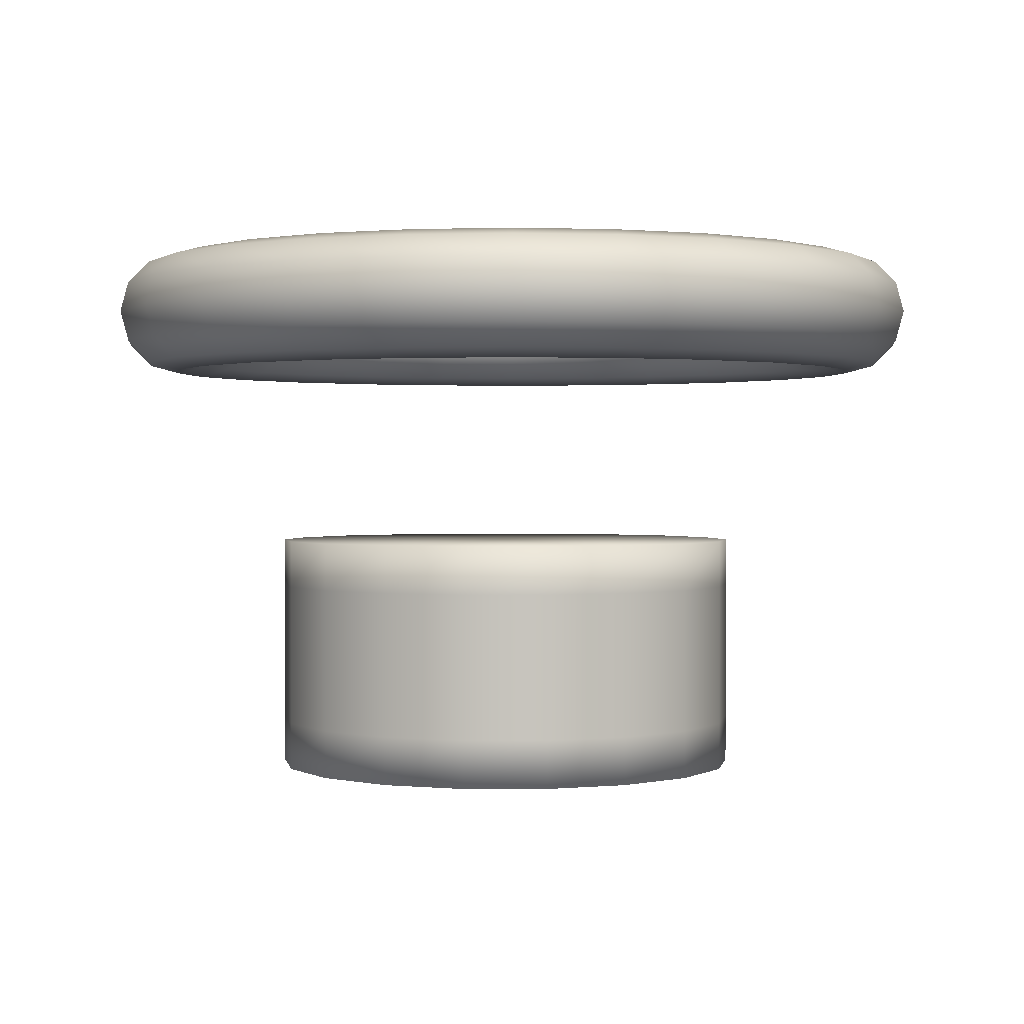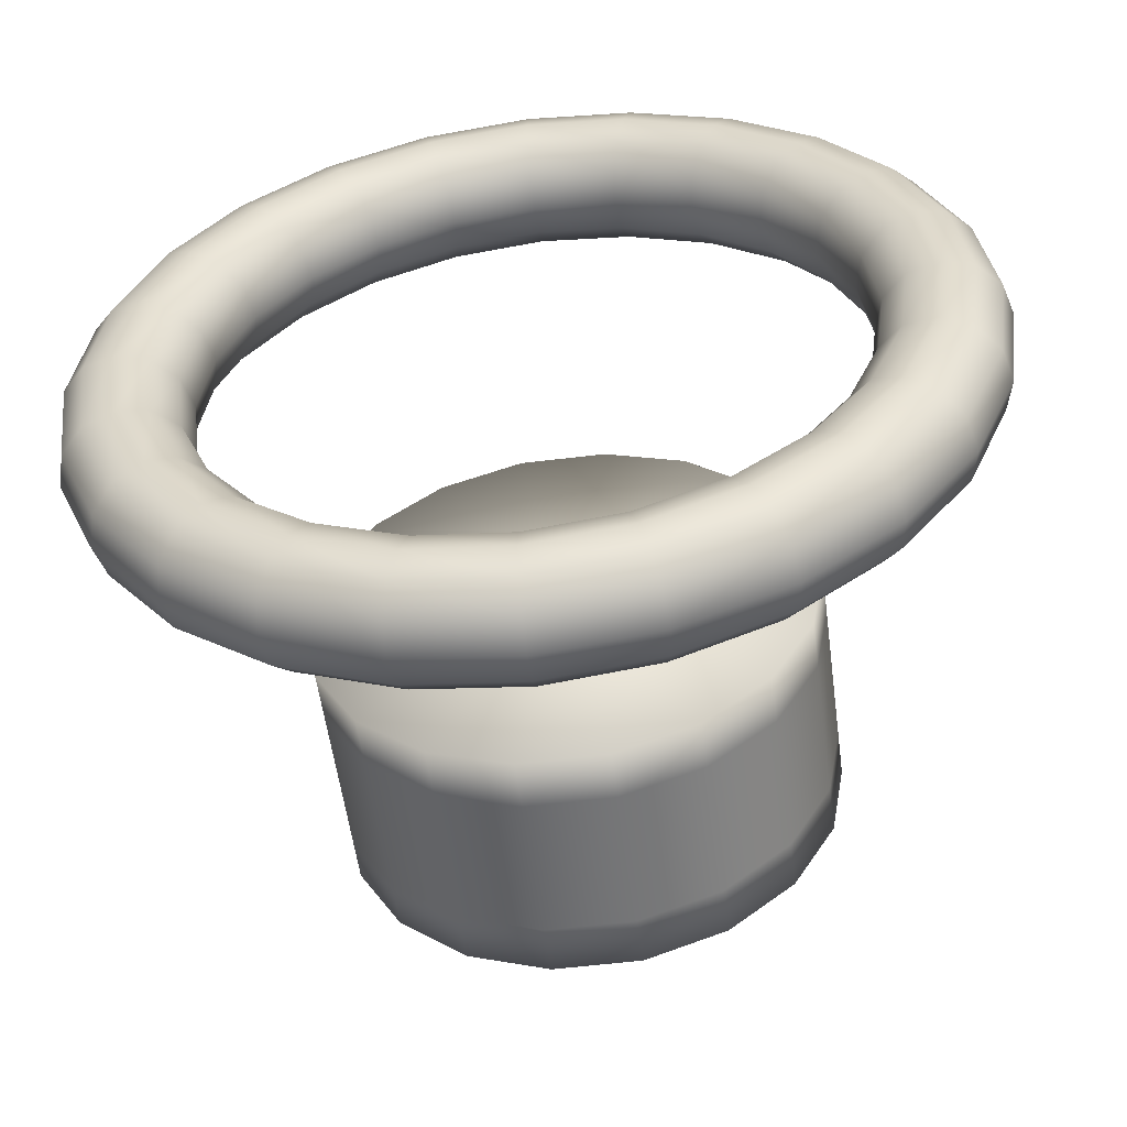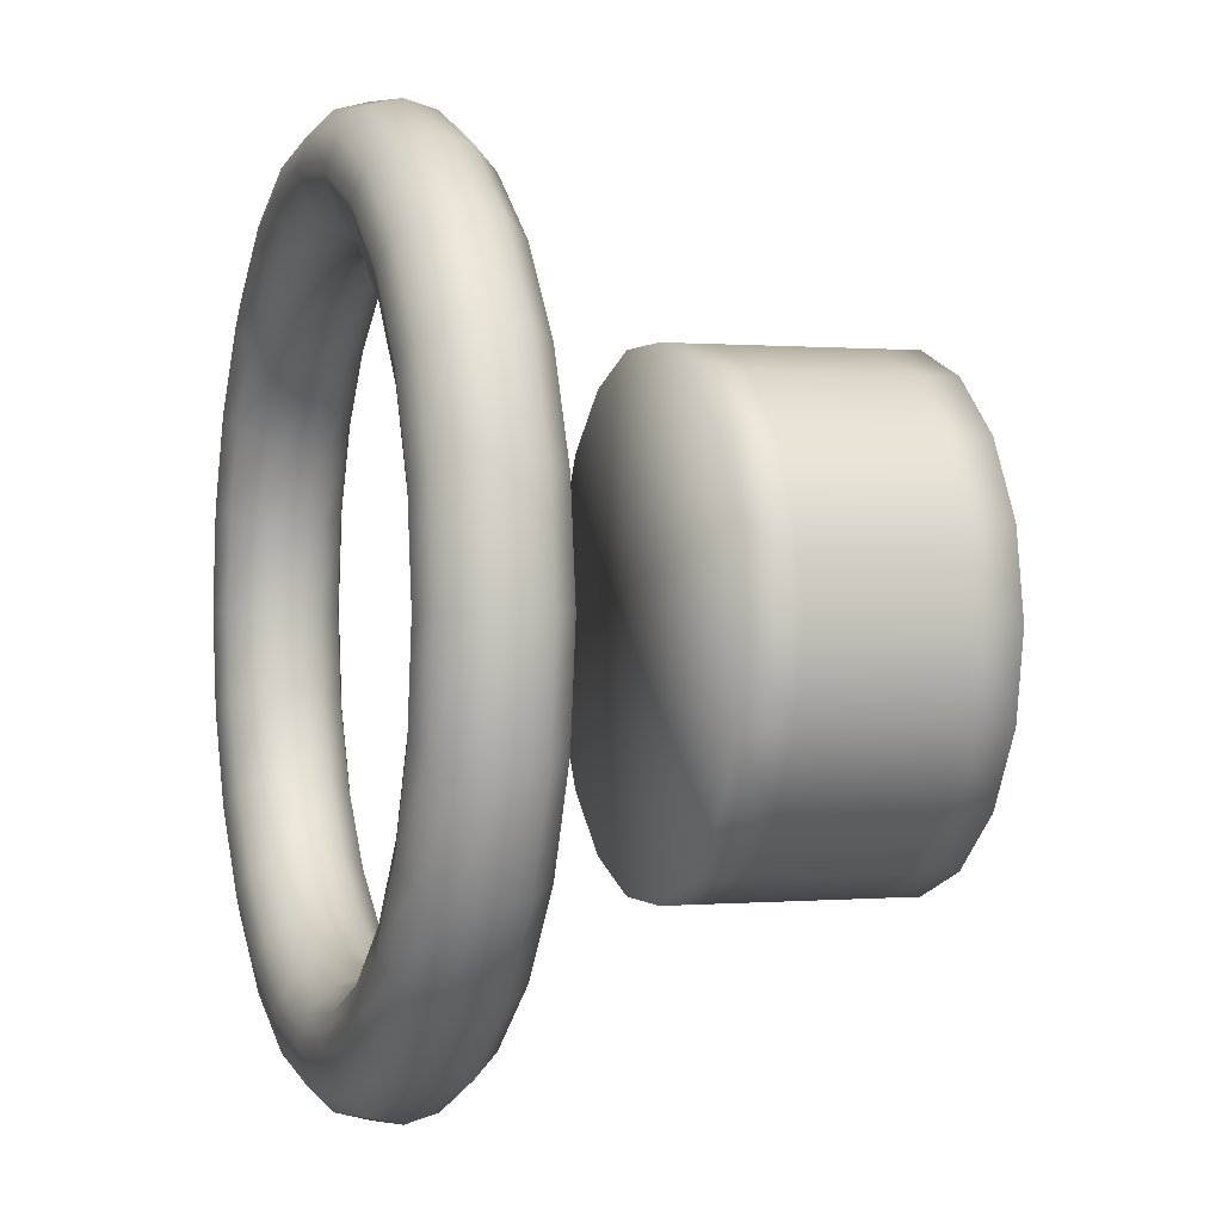
<metadata>
{"format":"obj","ext":"obj","renderer":"f3d","projection":"perspective","resolution":1024,"background":"white","views":[{"elev":1.0,"azim":-60.1,"up":"+Y"},{"elev":-55.1,"azim":-172.5,"up":"+Z"},{"elev":0.2,"azim":-108.7,"up":"+Z"}]}
</metadata>
<code>
v  0.0196 0 -0.0458
v  0.7856 0 -0.6886
v  0.9593 0 -0.3879
v  1.02 0 -0.0458
v  0.1932 0 -1.031
v  0.5196 0 -0.9119
v  -0.4804 0 -0.9119
v  -0.1541 0 -1.031
v  -0.9201 0 -0.3879
v  -0.7465 0 -0.6886
v  -0.9201 0 0.2962
v  -0.9804 0 -0.0458
v  -0.4804 0 0.8202
v  -0.7465 0 0.5969
v  0.1932 0 0.939
v  -0.1541 0 0.939
v  0.7856 0 0.5969
v  0.5196 0 0.8202
v  0.9593 0 0.2962
v  0.9593 0.2 -0.3879
v  1.02 0.2 -0.0458
v  0.7856 0.2 -0.6886
v  0.5196 0.2 -0.9119
v  0.1932 0.2 -1.031
v  -0.1541 0.2 -1.031
v  -0.4804 0.2 -0.9119
v  -0.7465 0.2 -0.6886
v  -0.9201 0.2 -0.3879
v  -0.9804 0.2 -0.0458
v  -0.9201 0.2 0.2962
v  -0.7465 0.2 0.5969
v  -0.4804 0.2 0.8202
v  -0.1541 0.2 0.939
v  0.1932 0.2 0.939
v  0.5196 0.2 0.8202
v  0.7856 0.2 0.5969
v  0.9593 0.2 0.2962
v  0.9593 0.4 -0.3879
v  1.02 0.4 -0.0458
v  0.7856 0.4 -0.6886
v  0.5196 0.4 -0.9119
v  0.1932 0.4 -1.031
v  -0.1541 0.4 -1.031
v  -0.4804 0.4 -0.9119
v  -0.7465 0.4 -0.6886
v  -0.9201 0.4 -0.3879
v  -0.9804 0.4 -0.0458
v  -0.9201 0.4 0.2962
v  -0.7465 0.4 0.5969
v  -0.4804 0.4 0.8202
v  -0.1541 0.4 0.939
v  0.1932 0.4 0.939
v  0.5196 0.4 0.8202
v  0.7856 0.4 0.5969
v  0.9593 0.4 0.2962
v  0.9593 0.6 -0.3879
v  1.02 0.6 -0.0458
v  0.7856 0.6 -0.6886
v  0.5196 0.6 -0.9119
v  0.1932 0.6 -1.031
v  -0.1541 0.6 -1.031
v  -0.4804 0.6 -0.9119
v  -0.7465 0.6 -0.6886
v  -0.9201 0.6 -0.3879
v  -0.9804 0.6 -0.0458
v  -0.9201 0.6 0.2962
v  -0.7465 0.6 0.5969
v  -0.4804 0.6 0.8202
v  -0.1541 0.6 0.939
v  0.1932 0.6 0.939
v  0.5196 0.6 0.8202
v  0.7856 0.6 0.5969
v  0.9593 0.6 0.2962
v  0.9593 0.8 -0.3879
v  1.02 0.8 -0.0458
v  0.7856 0.8 -0.6886
v  0.5196 0.8 -0.9119
v  0.1932 0.8 -1.031
v  -0.1541 0.8 -1.031
v  -0.4804 0.8 -0.9119
v  -0.7465 0.8 -0.6886
v  -0.9201 0.8 -0.3879
v  -0.9804 0.8 -0.0458
v  -0.9201 0.8 0.2962
v  -0.7465 0.8 0.5969
v  -0.4804 0.8 0.8202
v  -0.1541 0.8 0.939
v  0.1932 0.8 0.939
v  0.5196 0.8 0.8202
v  0.7856 0.8 0.5969
v  0.9593 0.8 0.2962
v  0.9593 1 -0.3879
v  1.02 1 -0.0458
v  0.7856 1 -0.6886
v  0.5196 1 -0.9119
v  0.1932 1 -1.031
v  -0.1541 1 -1.031
v  -0.4804 1 -0.9119
v  -0.7465 1 -0.6886
v  -0.9201 1 -0.3879
v  -0.9804 1 -0.0458
v  -0.9201 1 0.2962
v  -0.7465 1 0.5969
v  -0.4804 1 0.8202
v  -0.1541 1 0.939
v  0.1932 1 0.939
v  0.5196 1 0.8202
v  0.7856 1 0.5969
v  0.9593 1 0.2962
v  0.0196 1 -0.0458
o Cylinder001
g Cylinder001
f 1 2 3 4
f 1 5 6 2
f 1 7 8 5
f 1 9 10 7
f 1 11 12 9
f 1 13 14 11
f 1 15 16 13
f 1 17 18 15
f 1 4 19 17
f 4 3 20 21
f 3 2 22 20
f 2 6 23 22
f 6 5 24 23
f 5 8 25 24
f 8 7 26 25
f 7 10 27 26
f 10 9 28 27
f 9 12 29 28
f 12 11 30 29
f 11 14 31 30
f 14 13 32 31
f 13 16 33 32
f 16 15 34 33
f 15 18 35 34
f 18 17 36 35
f 17 19 37 36
f 19 4 21 37
f 21 20 38 39
f 20 22 40 38
f 22 23 41 40
f 23 24 42 41
f 24 25 43 42
f 25 26 44 43
f 26 27 45 44
f 27 28 46 45
f 28 29 47 46
f 29 30 48 47
f 30 31 49 48
f 31 32 50 49
f 32 33 51 50
f 33 34 52 51
f 34 35 53 52
f 35 36 54 53
f 36 37 55 54
f 37 21 39 55
f 39 38 56 57
f 38 40 58 56
f 40 41 59 58
f 41 42 60 59
f 42 43 61 60
f 43 44 62 61
f 44 45 63 62
f 45 46 64 63
f 46 47 65 64
f 47 48 66 65
f 48 49 67 66
f 49 50 68 67
f 50 51 69 68
f 51 52 70 69
f 52 53 71 70
f 53 54 72 71
f 54 55 73 72
f 55 39 57 73
f 57 56 74 75
f 56 58 76 74
f 58 59 77 76
f 59 60 78 77
f 60 61 79 78
f 61 62 80 79
f 62 63 81 80
f 63 64 82 81
f 64 65 83 82
f 65 66 84 83
f 66 67 85 84
f 67 68 86 85
f 68 69 87 86
f 69 70 88 87
f 70 71 89 88
f 71 72 90 89
f 72 73 91 90
f 73 57 75 91
f 75 74 92 93
f 74 76 94 92
f 76 77 95 94
f 77 78 96 95
f 78 79 97 96
f 79 80 98 97
f 80 81 99 98
f 81 82 100 99
f 82 83 101 100
f 83 84 102 101
f 84 85 103 102
f 85 86 104 103
f 86 87 105 104
f 87 88 106 105
f 88 89 107 106
f 89 90 108 107
f 90 91 109 108
f 91 75 93 109
f 110 109 93 92
f 110 92 94 95
f 110 95 96 97
f 110 97 98 99
f 110 99 100 101
f 110 101 102 103
f 110 103 104 105
f 110 105 106 107
f 110 107 108 109
v  -0 2 -1.75
v  -0 2.125 -1.716
v  0.4443 2.125 -1.658
v  0.4529 2 -1.69
v  -0 2.216 -1.625
v  0.4206 2.216 -1.57
v  -0 2.25 -1.5
v  0.3882 2.25 -1.449
v  -0 2.216 -1.375
v  0.3559 2.216 -1.328
v  -0 2.125 -1.284
v  0.3322 2.125 -1.24
v  -0 2 -1.25
v  0.3235 2 -1.207
v  -0 1.875 -1.284
v  0.3322 1.875 -1.24
v  -0 1.784 -1.375
v  0.3559 1.784 -1.328
v  -0 1.75 -1.5
v  0.3882 1.75 -1.449
v  -0 1.784 -1.625
v  0.4206 1.784 -1.57
v  -0 1.875 -1.716
v  0.4443 1.875 -1.658
v  0.8583 2.125 -1.486
v  0.875 2 -1.516
v  0.8125 2.216 -1.407
v  0.75 2.25 -1.299
v  0.6875 2.216 -1.191
v  0.6417 2.125 -1.111
v  0.625 2 -1.083
v  0.6417 1.875 -1.111
v  0.6875 1.784 -1.191
v  0.75 1.75 -1.299
v  0.8125 1.784 -1.407
v  0.8583 1.875 -1.486
v  1.214 2.125 -1.214
v  1.237 2 -1.237
v  1.149 2.216 -1.149
v  1.061 2.25 -1.061
v  0.9723 2.216 -0.9723
v  0.9076 2.125 -0.9076
v  0.8839 2 -0.8839
v  0.9076 1.875 -0.9076
v  0.9723 1.784 -0.9723
v  1.061 1.75 -1.061
v  1.149 1.784 -1.149
v  1.214 1.875 -1.214
v  1.486 2.125 -0.8583
v  1.516 2 -0.875
v  1.407 2.216 -0.8125
v  1.299 2.25 -0.75
v  1.191 2.216 -0.6875
v  1.111 2.125 -0.6417
v  1.083 2 -0.625
v  1.111 1.875 -0.6417
v  1.191 1.784 -0.6875
v  1.299 1.75 -0.75
v  1.407 1.784 -0.8125
v  1.486 1.875 -0.8583
v  1.658 2.125 -0.4443
v  1.69 2 -0.4529
v  1.57 2.216 -0.4206
v  1.449 2.25 -0.3882
v  1.328 2.216 -0.3559
v  1.24 2.125 -0.3322
v  1.207 2 -0.3235
v  1.24 1.875 -0.3322
v  1.328 1.784 -0.3559
v  1.449 1.75 -0.3882
v  1.57 1.784 -0.4206
v  1.658 1.875 -0.4443
v  1.716 2.125 -0
v  1.75 2 -0
v  1.625 2.216 -0
v  1.5 2.25 -0
v  1.375 2.216 -0
v  1.284 2.125 -0
v  1.25 2 -0
v  1.284 1.875 -0
v  1.375 1.784 -0
v  1.5 1.75 -0
v  1.625 1.784 -0
v  1.716 1.875 -0
v  1.658 2.125 0.4443
v  1.69 2 0.4529
v  1.57 2.216 0.4206
v  1.449 2.25 0.3882
v  1.328 2.216 0.3559
v  1.24 2.125 0.3322
v  1.207 2 0.3235
v  1.24 1.875 0.3322
v  1.328 1.784 0.3559
v  1.449 1.75 0.3882
v  1.57 1.784 0.4206
v  1.658 1.875 0.4443
v  1.486 2.125 0.8583
v  1.516 2 0.875
v  1.407 2.216 0.8125
v  1.299 2.25 0.75
v  1.191 2.216 0.6875
v  1.111 2.125 0.6417
v  1.083 2 0.625
v  1.111 1.875 0.6417
v  1.191 1.784 0.6875
v  1.299 1.75 0.75
v  1.407 1.784 0.8125
v  1.486 1.875 0.8583
v  1.214 2.125 1.214
v  1.237 2 1.237
v  1.149 2.216 1.149
v  1.061 2.25 1.061
v  0.9723 2.216 0.9723
v  0.9076 2.125 0.9076
v  0.8839 2 0.8839
v  0.9076 1.875 0.9076
v  0.9723 1.784 0.9723
v  1.061 1.75 1.061
v  1.149 1.784 1.149
v  1.214 1.875 1.214
v  0.8583 2.125 1.486
v  0.875 2 1.516
v  0.8125 2.216 1.407
v  0.75 2.25 1.299
v  0.6875 2.216 1.191
v  0.6417 2.125 1.111
v  0.625 2 1.083
v  0.6417 1.875 1.111
v  0.6875 1.784 1.191
v  0.75 1.75 1.299
v  0.8125 1.784 1.407
v  0.8583 1.875 1.486
v  0.4443 2.125 1.658
v  0.4529 2 1.69
v  0.4206 2.216 1.57
v  0.3882 2.25 1.449
v  0.3559 2.216 1.328
v  0.3322 2.125 1.24
v  0.3235 2 1.207
v  0.3322 1.875 1.24
v  0.3559 1.784 1.328
v  0.3882 1.75 1.449
v  0.4206 1.784 1.57
v  0.4443 1.875 1.658
v  0 2.125 1.716
v  0 2 1.75
v  0 2.216 1.625
v  0 2.25 1.5
v  0 2.216 1.375
v  0 2.125 1.284
v  0 2 1.25
v  0 1.875 1.284
v  0 1.784 1.375
v  0 1.75 1.5
v  0 1.784 1.625
v  0 1.875 1.716
v  -0.4443 2.125 1.658
v  -0.4529 2 1.69
v  -0.4206 2.216 1.57
v  -0.3882 2.25 1.449
v  -0.3559 2.216 1.328
v  -0.3322 2.125 1.24
v  -0.3235 2 1.207
v  -0.3322 1.875 1.24
v  -0.3559 1.784 1.328
v  -0.3882 1.75 1.449
v  -0.4206 1.784 1.57
v  -0.4443 1.875 1.658
v  -0.8583 2.125 1.486
v  -0.875 2 1.516
v  -0.8125 2.216 1.407
v  -0.75 2.25 1.299
v  -0.6875 2.216 1.191
v  -0.6417 2.125 1.111
v  -0.625 2 1.083
v  -0.6417 1.875 1.111
v  -0.6875 1.784 1.191
v  -0.75 1.75 1.299
v  -0.8125 1.784 1.407
v  -0.8583 1.875 1.486
v  -1.214 2.125 1.214
v  -1.237 2 1.237
v  -1.149 2.216 1.149
v  -1.061 2.25 1.061
v  -0.9723 2.216 0.9723
v  -0.9076 2.125 0.9076
v  -0.8839 2 0.8839
v  -0.9076 1.875 0.9076
v  -0.9723 1.784 0.9723
v  -1.061 1.75 1.061
v  -1.149 1.784 1.149
v  -1.214 1.875 1.214
v  -1.486 2.125 0.8583
v  -1.516 2 0.875
v  -1.407 2.216 0.8125
v  -1.299 2.25 0.75
v  -1.191 2.216 0.6875
v  -1.111 2.125 0.6417
v  -1.083 2 0.625
v  -1.111 1.875 0.6417
v  -1.191 1.784 0.6875
v  -1.299 1.75 0.75
v  -1.407 1.784 0.8125
v  -1.486 1.875 0.8583
v  -1.658 2.125 0.4443
v  -1.69 2 0.4529
v  -1.57 2.216 0.4206
v  -1.449 2.25 0.3882
v  -1.328 2.216 0.3559
v  -1.24 2.125 0.3322
v  -1.207 2 0.3235
v  -1.24 1.875 0.3322
v  -1.328 1.784 0.3559
v  -1.449 1.75 0.3882
v  -1.57 1.784 0.4206
v  -1.658 1.875 0.4443
v  -1.716 2.125 0
v  -1.75 2 0
v  -1.625 2.216 0
v  -1.5 2.25 0
v  -1.375 2.216 0
v  -1.284 2.125 0
v  -1.25 2 0
v  -1.284 1.875 0
v  -1.375 1.784 0
v  -1.5 1.75 0
v  -1.625 1.784 0
v  -1.716 1.875 0
v  -1.658 2.125 -0.4443
v  -1.69 2 -0.4529
v  -1.57 2.216 -0.4206
v  -1.449 2.25 -0.3882
v  -1.328 2.216 -0.3559
v  -1.24 2.125 -0.3322
v  -1.207 2 -0.3235
v  -1.24 1.875 -0.3322
v  -1.328 1.784 -0.3559
v  -1.449 1.75 -0.3882
v  -1.57 1.784 -0.4206
v  -1.658 1.875 -0.4443
v  -1.486 2.125 -0.8583
v  -1.516 2 -0.875
v  -1.407 2.216 -0.8125
v  -1.299 2.25 -0.75
v  -1.191 2.216 -0.6875
v  -1.111 2.125 -0.6417
v  -1.083 2 -0.625
v  -1.111 1.875 -0.6417
v  -1.191 1.784 -0.6875
v  -1.299 1.75 -0.75
v  -1.407 1.784 -0.8125
v  -1.486 1.875 -0.8583
v  -1.214 2.125 -1.214
v  -1.237 2 -1.237
v  -1.149 2.216 -1.149
v  -1.061 2.25 -1.061
v  -0.9723 2.216 -0.9723
v  -0.9076 2.125 -0.9076
v  -0.8839 2 -0.8839
v  -0.9076 1.875 -0.9076
v  -0.9723 1.784 -0.9723
v  -1.061 1.75 -1.061
v  -1.149 1.784 -1.149
v  -1.214 1.875 -1.214
v  -0.8583 2.125 -1.486
v  -0.875 2 -1.516
v  -0.8125 2.216 -1.407
v  -0.75 2.25 -1.299
v  -0.6875 2.216 -1.191
v  -0.6417 2.125 -1.111
v  -0.625 2 -1.083
v  -0.6417 1.875 -1.111
v  -0.6875 1.784 -1.191
v  -0.75 1.75 -1.299
v  -0.8125 1.784 -1.407
v  -0.8583 1.875 -1.486
v  -0.4443 2.125 -1.658
v  -0.4529 2 -1.69
v  -0.4206 2.216 -1.57
v  -0.3882 2.25 -1.449
v  -0.3559 2.216 -1.328
v  -0.3322 2.125 -1.24
v  -0.3235 2 -1.207
v  -0.3322 1.875 -1.24
v  -0.3559 1.784 -1.328
v  -0.3882 1.75 -1.449
v  -0.4206 1.784 -1.57
v  -0.4443 1.875 -1.658
o Torus001
g Torus001
f 111 112 113 114
f 112 115 116 113
f 115 117 118 116
f 117 119 120 118
f 119 121 122 120
f 121 123 124 122
f 123 125 126 124
f 125 127 128 126
f 127 129 130 128
f 129 131 132 130
f 131 133 134 132
f 133 111 114 134
f 114 113 135 136
f 113 116 137 135
f 116 118 138 137
f 118 120 139 138
f 120 122 140 139
f 122 124 141 140
f 124 126 142 141
f 126 128 143 142
f 128 130 144 143
f 130 132 145 144
f 132 134 146 145
f 134 114 136 146
f 136 135 147 148
f 135 137 149 147
f 137 138 150 149
f 138 139 151 150
f 139 140 152 151
f 140 141 153 152
f 141 142 154 153
f 142 143 155 154
f 143 144 156 155
f 144 145 157 156
f 145 146 158 157
f 146 136 148 158
f 148 147 159 160
f 147 149 161 159
f 149 150 162 161
f 150 151 163 162
f 151 152 164 163
f 152 153 165 164
f 153 154 166 165
f 154 155 167 166
f 155 156 168 167
f 156 157 169 168
f 157 158 170 169
f 158 148 160 170
f 160 159 171 172
f 159 161 173 171
f 161 162 174 173
f 162 163 175 174
f 163 164 176 175
f 164 165 177 176
f 165 166 178 177
f 166 167 179 178
f 167 168 180 179
f 168 169 181 180
f 169 170 182 181
f 170 160 172 182
f 172 171 183 184
f 171 173 185 183
f 173 174 186 185
f 174 175 187 186
f 175 176 188 187
f 176 177 189 188
f 177 178 190 189
f 178 179 191 190
f 179 180 192 191
f 180 181 193 192
f 181 182 194 193
f 182 172 184 194
f 184 183 195 196
f 183 185 197 195
f 185 186 198 197
f 186 187 199 198
f 187 188 200 199
f 188 189 201 200
f 189 190 202 201
f 190 191 203 202
f 191 192 204 203
f 192 193 205 204
f 193 194 206 205
f 194 184 196 206
f 196 195 207 208
f 195 197 209 207
f 197 198 210 209
f 198 199 211 210
f 199 200 212 211
f 200 201 213 212
f 201 202 214 213
f 202 203 215 214
f 203 204 216 215
f 204 205 217 216
f 205 206 218 217
f 206 196 208 218
f 208 207 219 220
f 207 209 221 219
f 209 210 222 221
f 210 211 223 222
f 211 212 224 223
f 212 213 225 224
f 213 214 226 225
f 214 215 227 226
f 215 216 228 227
f 216 217 229 228
f 217 218 230 229
f 218 208 220 230
f 220 219 231 232
f 219 221 233 231
f 221 222 234 233
f 222 223 235 234
f 223 224 236 235
f 224 225 237 236
f 225 226 238 237
f 226 227 239 238
f 227 228 240 239
f 228 229 241 240
f 229 230 242 241
f 230 220 232 242
f 232 231 243 244
f 231 233 245 243
f 233 234 246 245
f 234 235 247 246
f 235 236 248 247
f 236 237 249 248
f 237 238 250 249
f 238 239 251 250
f 239 240 252 251
f 240 241 253 252
f 241 242 254 253
f 242 232 244 254
f 244 243 255 256
f 243 245 257 255
f 245 246 258 257
f 246 247 259 258
f 247 248 260 259
f 248 249 261 260
f 249 250 262 261
f 250 251 263 262
f 251 252 264 263
f 252 253 265 264
f 253 254 266 265
f 254 244 256 266
f 256 255 267 268
f 255 257 269 267
f 257 258 270 269
f 258 259 271 270
f 259 260 272 271
f 260 261 273 272
f 261 262 274 273
f 262 263 275 274
f 263 264 276 275
f 264 265 277 276
f 265 266 278 277
f 266 256 268 278
f 268 267 279 280
f 267 269 281 279
f 269 270 282 281
f 270 271 283 282
f 271 272 284 283
f 272 273 285 284
f 273 274 286 285
f 274 275 287 286
f 275 276 288 287
f 276 277 289 288
f 277 278 290 289
f 278 268 280 290
f 280 279 291 292
f 279 281 293 291
f 281 282 294 293
f 282 283 295 294
f 283 284 296 295
f 284 285 297 296
f 285 286 298 297
f 286 287 299 298
f 287 288 300 299
f 288 289 301 300
f 289 290 302 301
f 290 280 292 302
f 292 291 303 304
f 291 293 305 303
f 293 294 306 305
f 294 295 307 306
f 295 296 308 307
f 296 297 309 308
f 297 298 310 309
f 298 299 311 310
f 299 300 312 311
f 300 301 313 312
f 301 302 314 313
f 302 292 304 314
f 304 303 315 316
f 303 305 317 315
f 305 306 318 317
f 306 307 319 318
f 307 308 320 319
f 308 309 321 320
f 309 310 322 321
f 310 311 323 322
f 311 312 324 323
f 312 313 325 324
f 313 314 326 325
f 314 304 316 326
f 316 315 327 328
f 315 317 329 327
f 317 318 330 329
f 318 319 331 330
f 319 320 332 331
f 320 321 333 332
f 321 322 334 333
f 322 323 335 334
f 323 324 336 335
f 324 325 337 336
f 325 326 338 337
f 326 316 328 338
f 328 327 339 340
f 327 329 341 339
f 329 330 342 341
f 330 331 343 342
f 331 332 344 343
f 332 333 345 344
f 333 334 346 345
f 334 335 347 346
f 335 336 348 347
f 336 337 349 348
f 337 338 350 349
f 338 328 340 350
f 340 339 351 352
f 339 341 353 351
f 341 342 354 353
f 342 343 355 354
f 343 344 356 355
f 344 345 357 356
f 345 346 358 357
f 346 347 359 358
f 347 348 360 359
f 348 349 361 360
f 349 350 362 361
f 350 340 352 362
f 352 351 363 364
f 351 353 365 363
f 353 354 366 365
f 354 355 367 366
f 355 356 368 367
f 356 357 369 368
f 357 358 370 369
f 358 359 371 370
f 359 360 372 371
f 360 361 373 372
f 361 362 374 373
f 362 352 364 374
f 364 363 375 376
f 363 365 377 375
f 365 366 378 377
f 366 367 379 378
f 367 368 380 379
f 368 369 381 380
f 369 370 382 381
f 370 371 383 382
f 371 372 384 383
f 372 373 385 384
f 373 374 386 385
f 374 364 376 386
f 376 375 387 388
f 375 377 389 387
f 377 378 390 389
f 378 379 391 390
f 379 380 392 391
f 380 381 393 392
f 381 382 394 393
f 382 383 395 394
f 383 384 396 395
f 384 385 397 396
f 385 386 398 397
f 386 376 388 398
f 388 387 112 111
f 387 389 115 112
f 389 390 117 115
f 390 391 119 117
f 391 392 121 119
f 392 393 123 121
f 393 394 125 123
f 394 395 127 125
f 395 396 129 127
f 396 397 131 129
f 397 398 133 131
f 398 388 111 133

</code>
